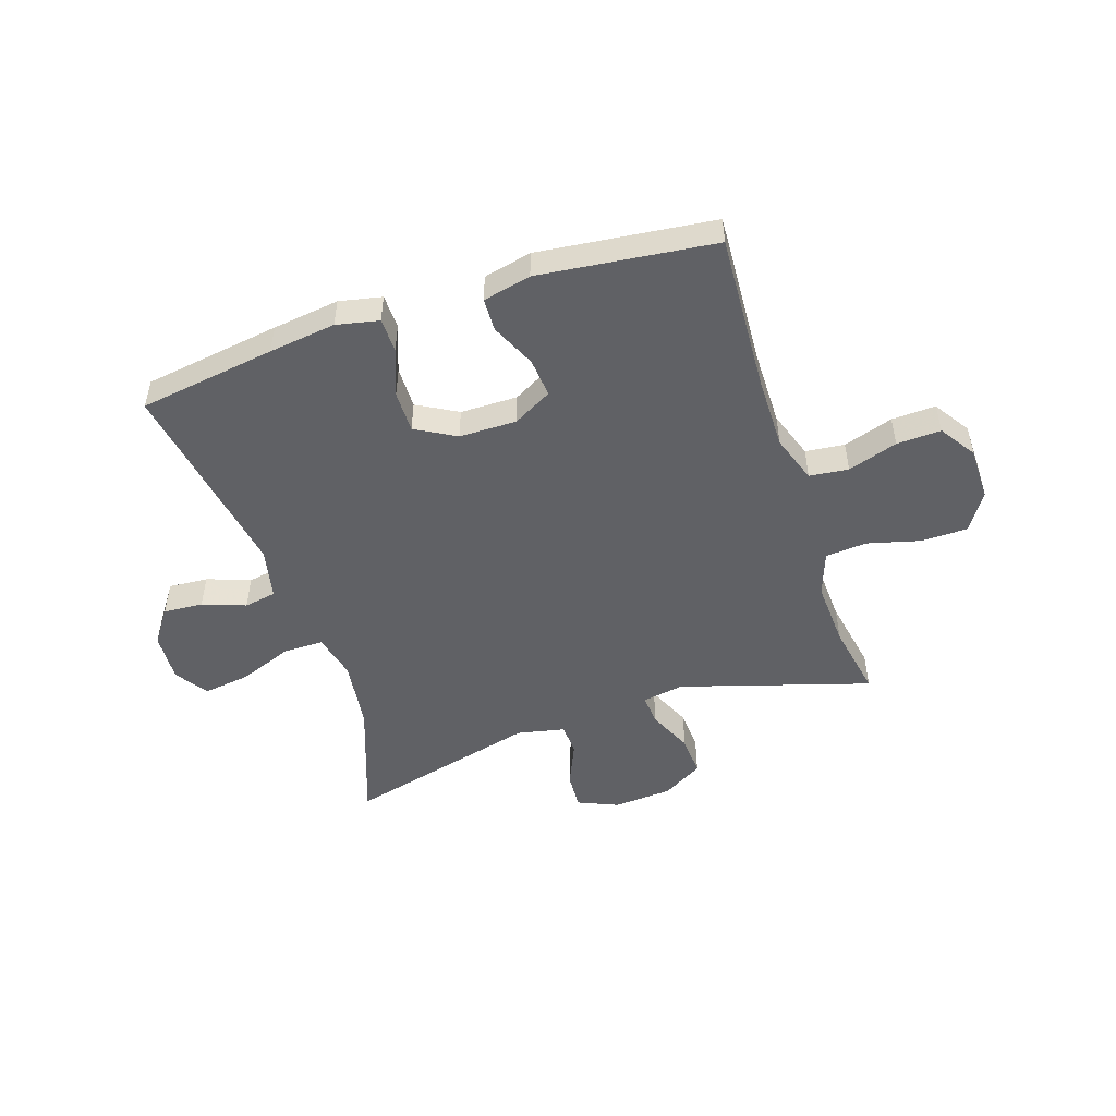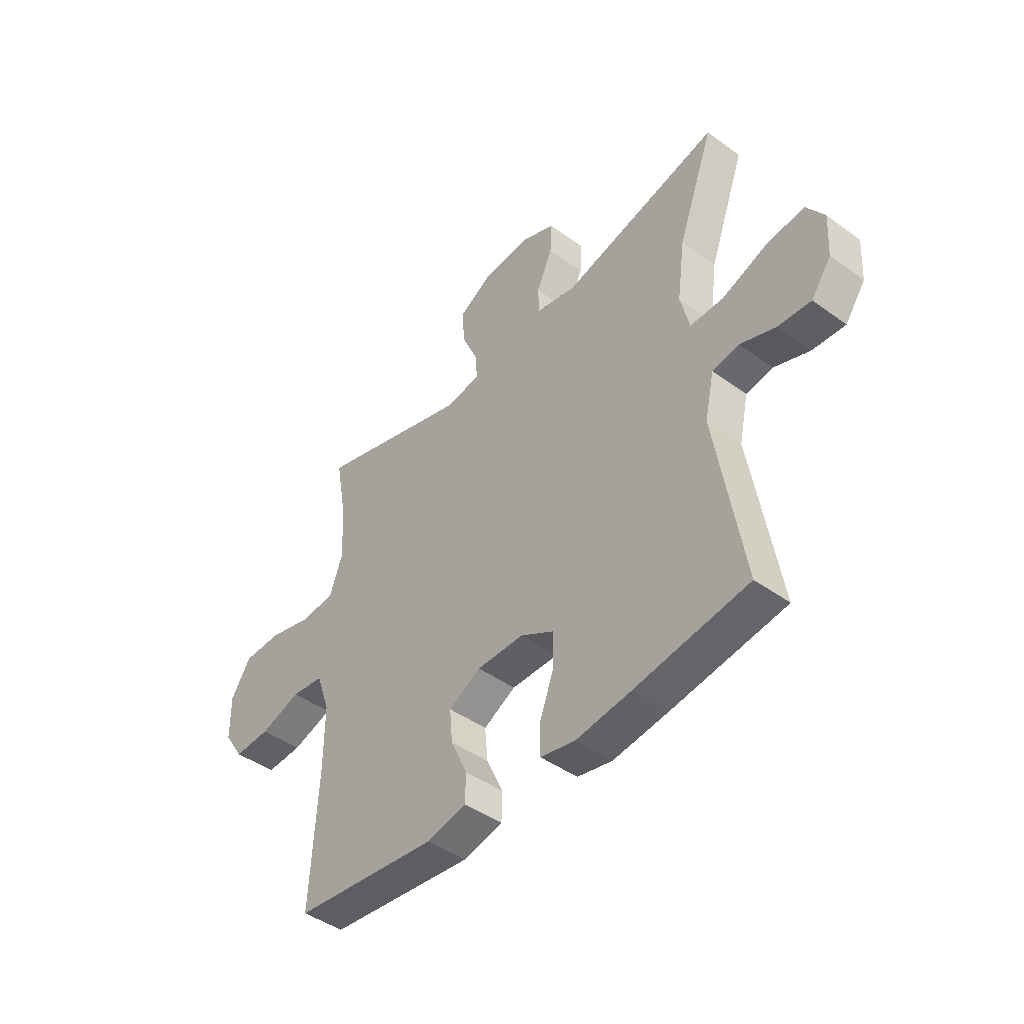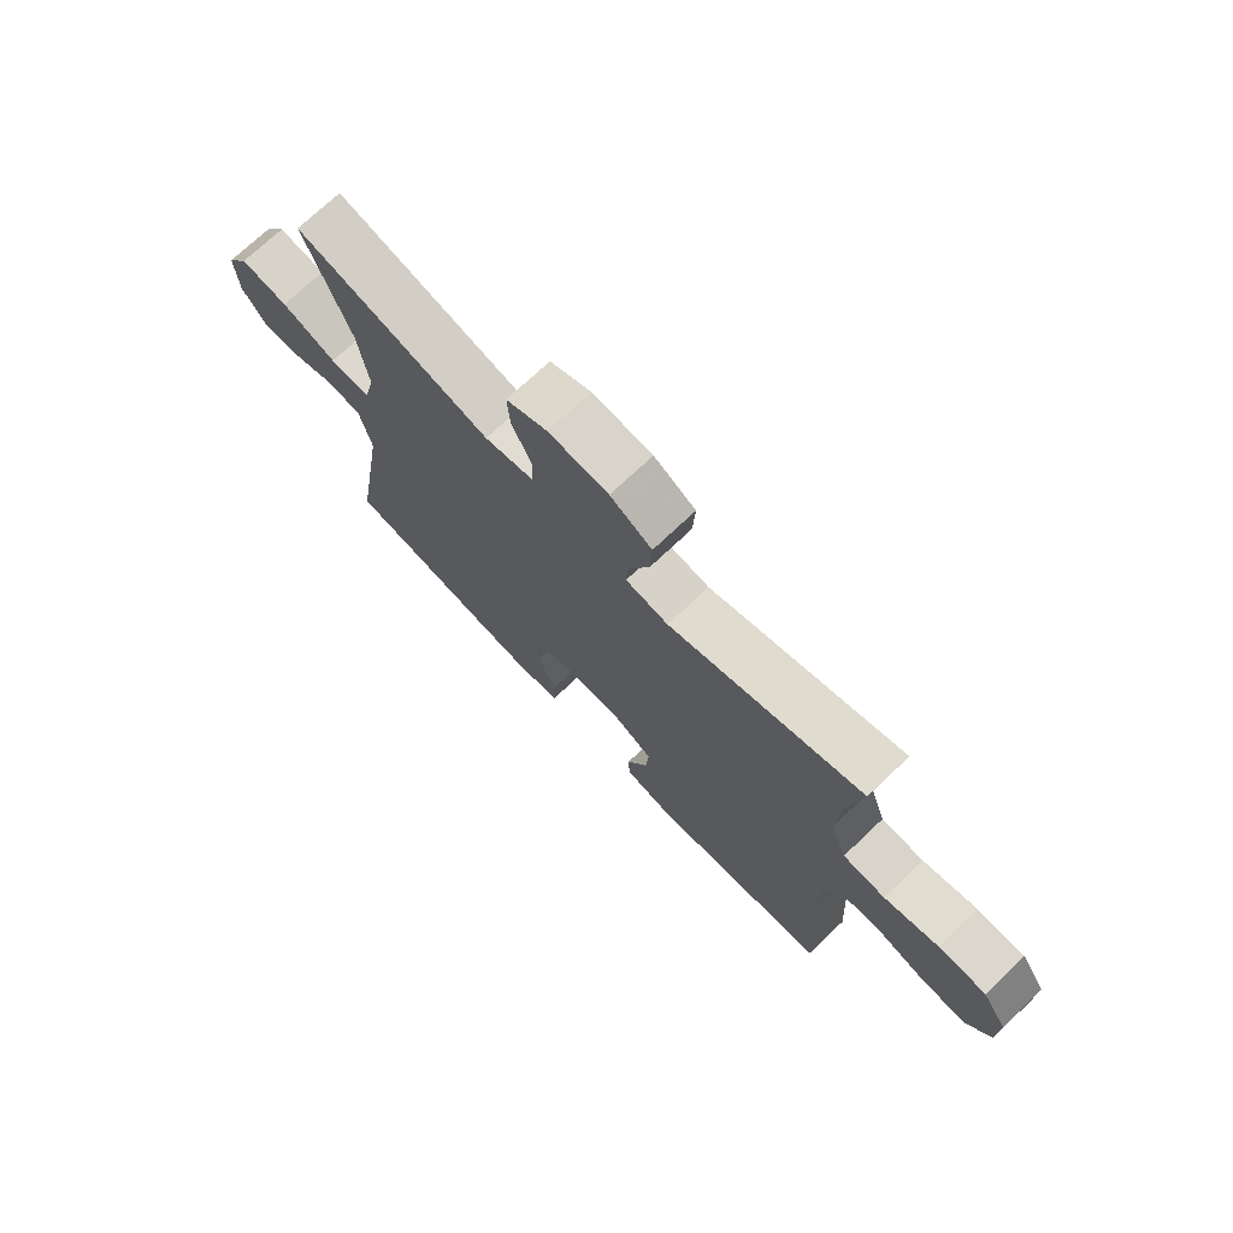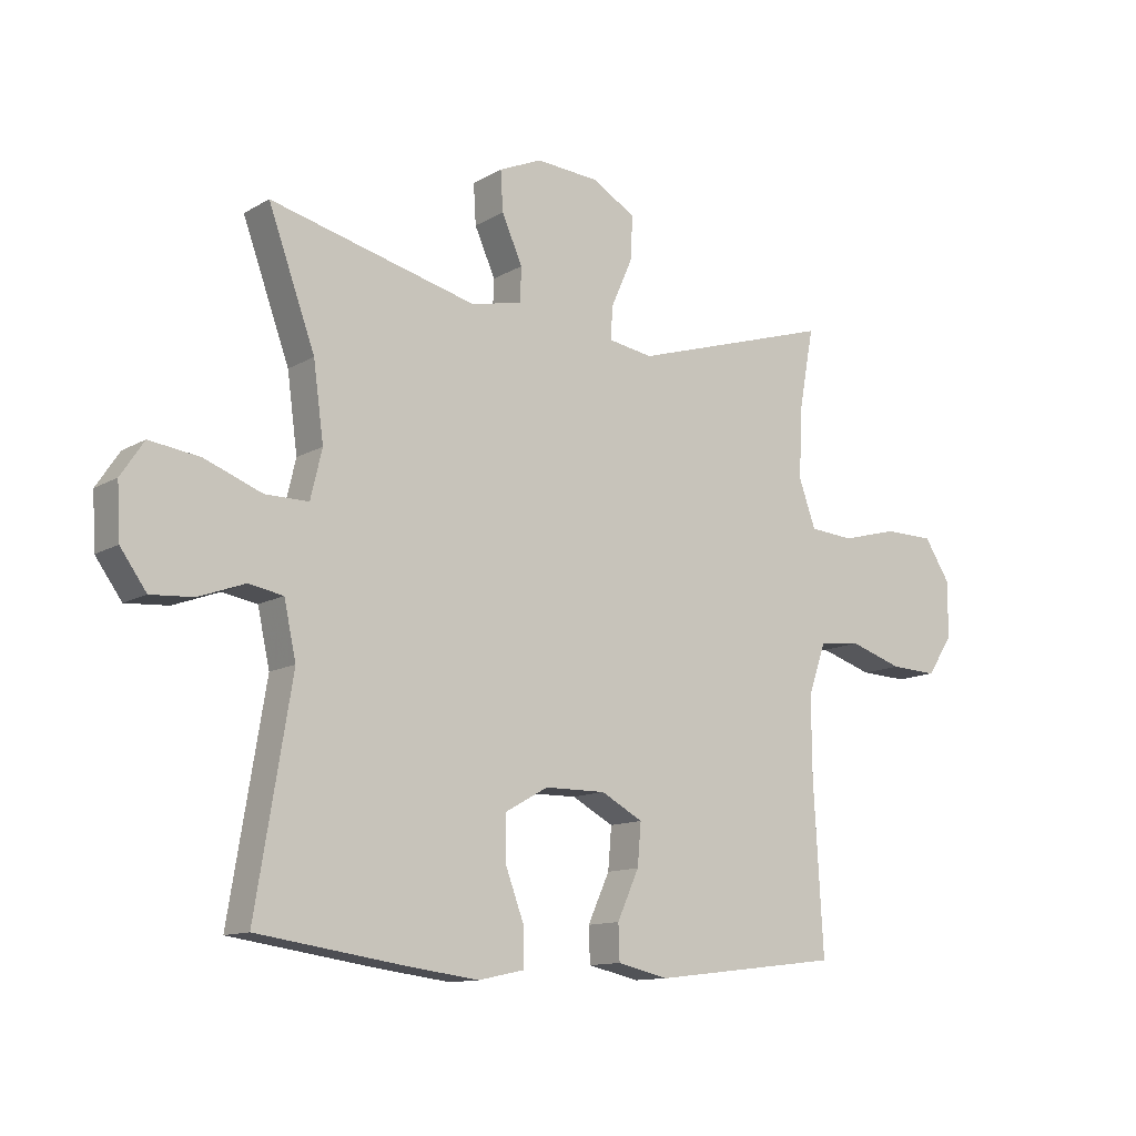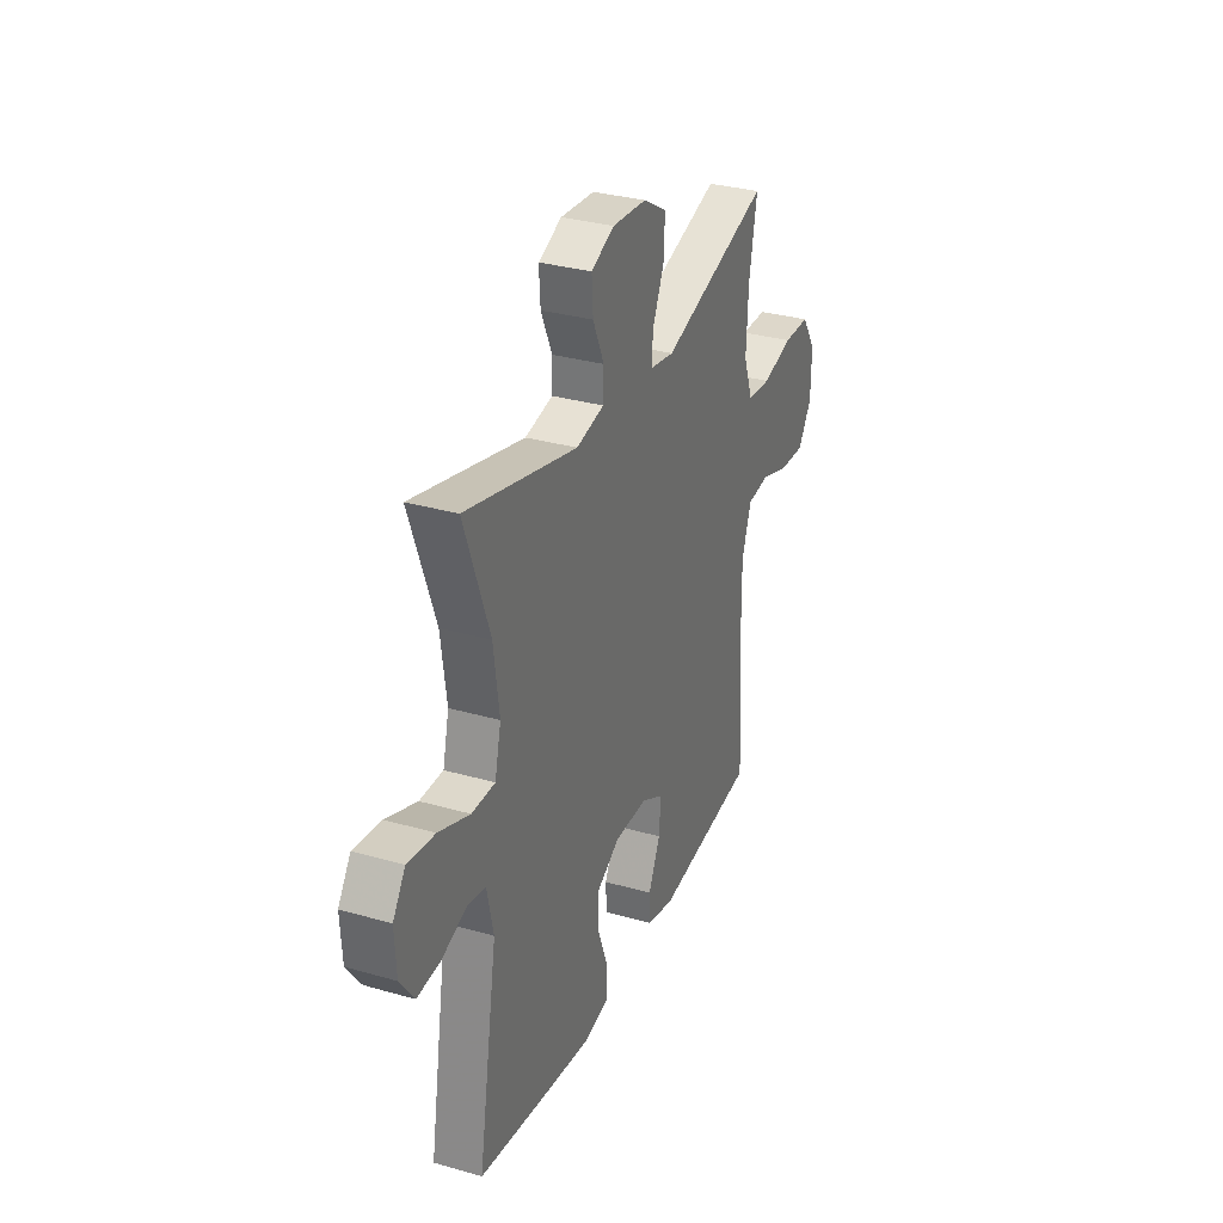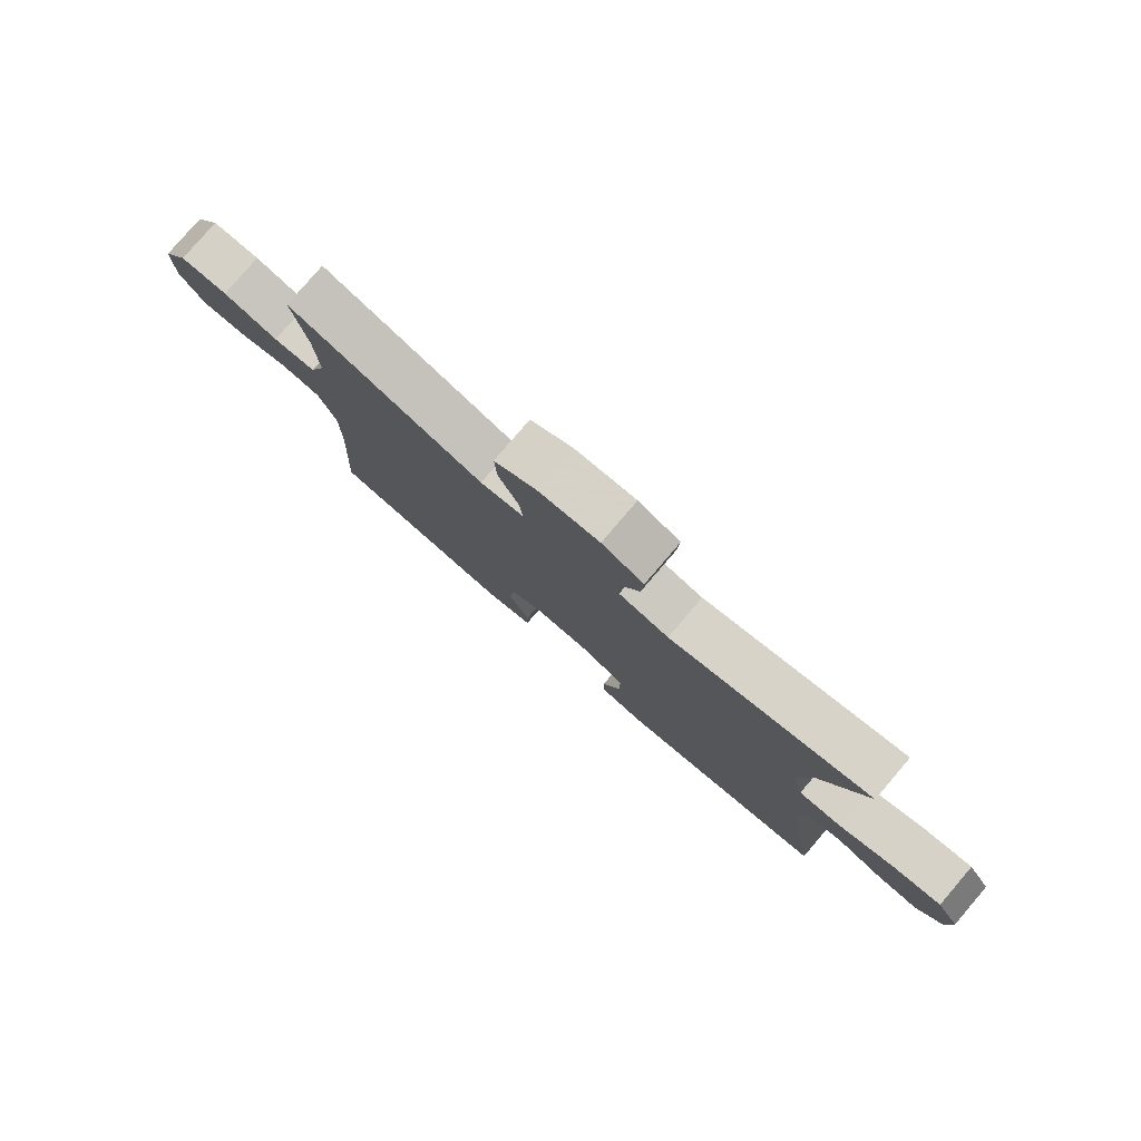
<metadata>
{"format":"obj","ext":"obj","renderer":"f3d","projection":"perspective","resolution":1024,"background":"white","views":[{"elev":-50.1,"azim":-161.6,"up":"+Y"},{"elev":-44.7,"azim":49.9,"up":"+Z"},{"elev":72.6,"azim":-133.5,"up":"+Z"},{"elev":-12.2,"azim":143.2,"up":"+Z"},{"elev":31.5,"azim":112.1,"up":"+Z"},{"elev":79.5,"azim":40.6,"up":"+Z"}]}
</metadata>
<code>
v 0.5 0.07 -0.5
v 0.258 0.07 -0.535
v 0.14 0.07 -0.55
v 0.065 0.07 -0.534
v 0.064 0.07 -0.473
v 0.095 0.07 -0.39
v 0.096 0.07 -0.316
v 0.025 0.07 -0.276
v -0.076 0.07 -0.275
v -0.145 0.07 -0.312
v -0.139 0.07 -0.381
v -0.103 0.07 -0.46
v -0.105 0.07 -0.518
v -0.19 0.07 -0.537
v -0.5 0.07 -0.5
v -0.484 0.07 -0.222
v -0.483 0.07 -0.093
v -0.512 0.07 -0.009
v -0.581 0.07 -0.001
v -0.669 0.07 -0.029
v -0.747 0.07 -0.032
v -0.789 0.07 0.032
v -0.79 0.07 0.125
v -0.747 0.07 0.192
v -0.665 0.07 0.193
v -0.571 0.07 0.168
v -0.498 0.07 0.174
v -0.47 0.07 0.252
v -0.476 0.07 0.369
v -0.5 0.07 0.5
v -0.167 0.07 0.397
v -0.093 0.07 0.409
v -0.097 0.07 0.464
v -0.132 0.07 0.542
v -0.136 0.07 0.615
v -0.064 0.07 0.657
v 0.04 0.07 0.664
v 0.111 0.07 0.633
v 0.107 0.07 0.567
v 0.073 0.07 0.491
v 0.075 0.07 0.434
v 0.16 0.07 0.416
v 0.5 0.07 0.5
v 0.423 0.07 0.288
v 0.406 0.07 0.163
v 0.425 0.07 0.083
v 0.496 0.07 0.083
v 0.591 0.07 0.119
v 0.674 0.07 0.13
v 0.712 0.07 0.073
v 0.707 0.07 -0.015
v 0.664 0.07 -0.075
v 0.594 0.07 -0.07
v 0.518 0.07 -0.042
v 0.461 0.07 -0.052
v 0.441 0.07 -0.143
v 0.5 0 -0.5
v 0.258 0 -0.535
v 0.14 0 -0.55
v 0.065 0 -0.534
v 0.064 0 -0.473
v 0.095 0 -0.39
v 0.096 0 -0.316
v 0.025 0 -0.276
v -0.076 0 -0.275
v -0.145 0 -0.312
v -0.139 0 -0.381
v -0.103 0 -0.46
v -0.105 0 -0.518
v -0.19 0 -0.537
v -0.5 0 -0.5
v -0.484 0 -0.222
v -0.483 0 -0.093
v -0.512 0 -0.009
v -0.581 0 -0.001
v -0.669 0 -0.029
v -0.747 0 -0.032
v -0.789 0 0.032
v -0.79 0 0.125
v -0.747 0 0.192
v -0.665 0 0.193
v -0.571 0 0.168
v -0.498 0 0.174
v -0.47 0 0.252
v -0.476 0 0.369
v -0.5 0 0.5
v -0.167 0 0.397
v -0.093 0 0.409
v -0.097 0 0.464
v -0.132 0 0.542
v -0.136 0 0.615
v -0.064 0 0.657
v 0.04 0 0.664
v 0.111 0 0.633
v 0.107 0 0.567
v 0.073 0 0.491
v 0.075 0 0.434
v 0.16 0 0.416
v 0.5 0 0.5
v 0.423 0 0.288
v 0.406 0 0.163
v 0.425 0 0.083
v 0.496 0 0.083
v 0.591 0 0.119
v 0.674 0 0.13
v 0.712 0 0.073
v 0.707 0 -0.015
v 0.664 0 -0.075
v 0.594 0 -0.07
v 0.518 0 -0.042
v 0.461 0 -0.052
v 0.441 0 -0.143
f 52 53 54
f 51 52 54
f 50 51 54
f 49 50 54
f 48 49 54
f 47 48 54
f 46 47 54 55
f 42 43 44
f 41 42 44 45
f 38 39 40
f 37 38 40
f 36 37 40
f 35 36 40
f 34 35 40
f 33 34 40
f 32 33 40 41
f 41 45 46
f 32 41 46
f 31 32 46
f 24 25 26
f 23 24 26
f 22 23 26
f 21 22 26
f 20 21 26
f 19 20 26
f 18 19 26 27
f 17 18 27 28
f 14 15 16
f 13 14 16
f 12 13 16
f 11 12 16
f 16 17 28
f 11 16 28
f 10 11 28
f 4 5 6
f 3 4 6
f 2 3 6
f 1 2 6
f 56 1 6
f 56 6 7
f 56 7 8
f 55 56 8
f 46 55 8
f 31 46 8
f 30 31 8
f 29 30 8
f 9 10 28 29
f 8 9 29
f 110 109 108
f 110 108 107
f 110 107 106
f 110 106 105
f 110 105 104
f 110 104 103
f 111 110 103 102
f 100 99 98
f 101 100 98 97
f 96 95 94
f 96 94 93
f 96 93 92
f 96 92 91
f 96 91 90
f 96 90 89
f 97 96 89 88
f 102 101 97
f 102 97 88
f 102 88 87
f 82 81 80
f 82 80 79
f 82 79 78
f 82 78 77
f 82 77 76
f 82 76 75
f 83 82 75 74
f 84 83 74 73
f 72 71 70
f 72 70 69
f 72 69 68
f 72 68 67
f 84 73 72
f 84 72 67
f 84 67 66
f 62 61 60
f 62 60 59
f 62 59 58
f 62 58 57
f 62 57 112
f 63 62 112
f 64 63 112
f 64 112 111
f 64 111 102
f 64 102 87
f 64 87 86
f 64 86 85
f 85 84 66 65
f 85 65 64
f 1 57 58 2
f 2 58 59 3
f 3 59 60 4
f 4 60 61 5
f 5 61 62 6
f 6 62 63 7
f 7 63 64 8
f 8 64 65 9
f 9 65 66 10
f 10 66 67 11
f 11 67 68 12
f 12 68 69 13
f 13 69 70 14
f 14 70 71 15
f 15 71 72 16
f 16 72 73 17
f 17 73 74 18
f 18 74 75 19
f 19 75 76 20
f 20 76 77 21
f 21 77 78 22
f 22 78 79 23
f 23 79 80 24
f 24 80 81 25
f 25 81 82 26
f 26 82 83 27
f 27 83 84 28
f 28 84 85 29
f 29 85 86 30
f 30 86 87 31
f 31 87 88 32
f 32 88 89 33
f 33 89 90 34
f 34 90 91 35
f 35 91 92 36
f 36 92 93 37
f 37 93 94 38
f 38 94 95 39
f 39 95 96 40
f 40 96 97 41
f 41 97 98 42
f 42 98 99 43
f 43 99 100 44
f 44 100 101 45
f 45 101 102 46
f 46 102 103 47
f 47 103 104 48
f 48 104 105 49
f 49 105 106 50
f 50 106 107 51
f 51 107 108 52
f 52 108 109 53
f 53 109 110 54
f 54 110 111 55
f 55 111 112 56
f 56 112 57 1

</code>
